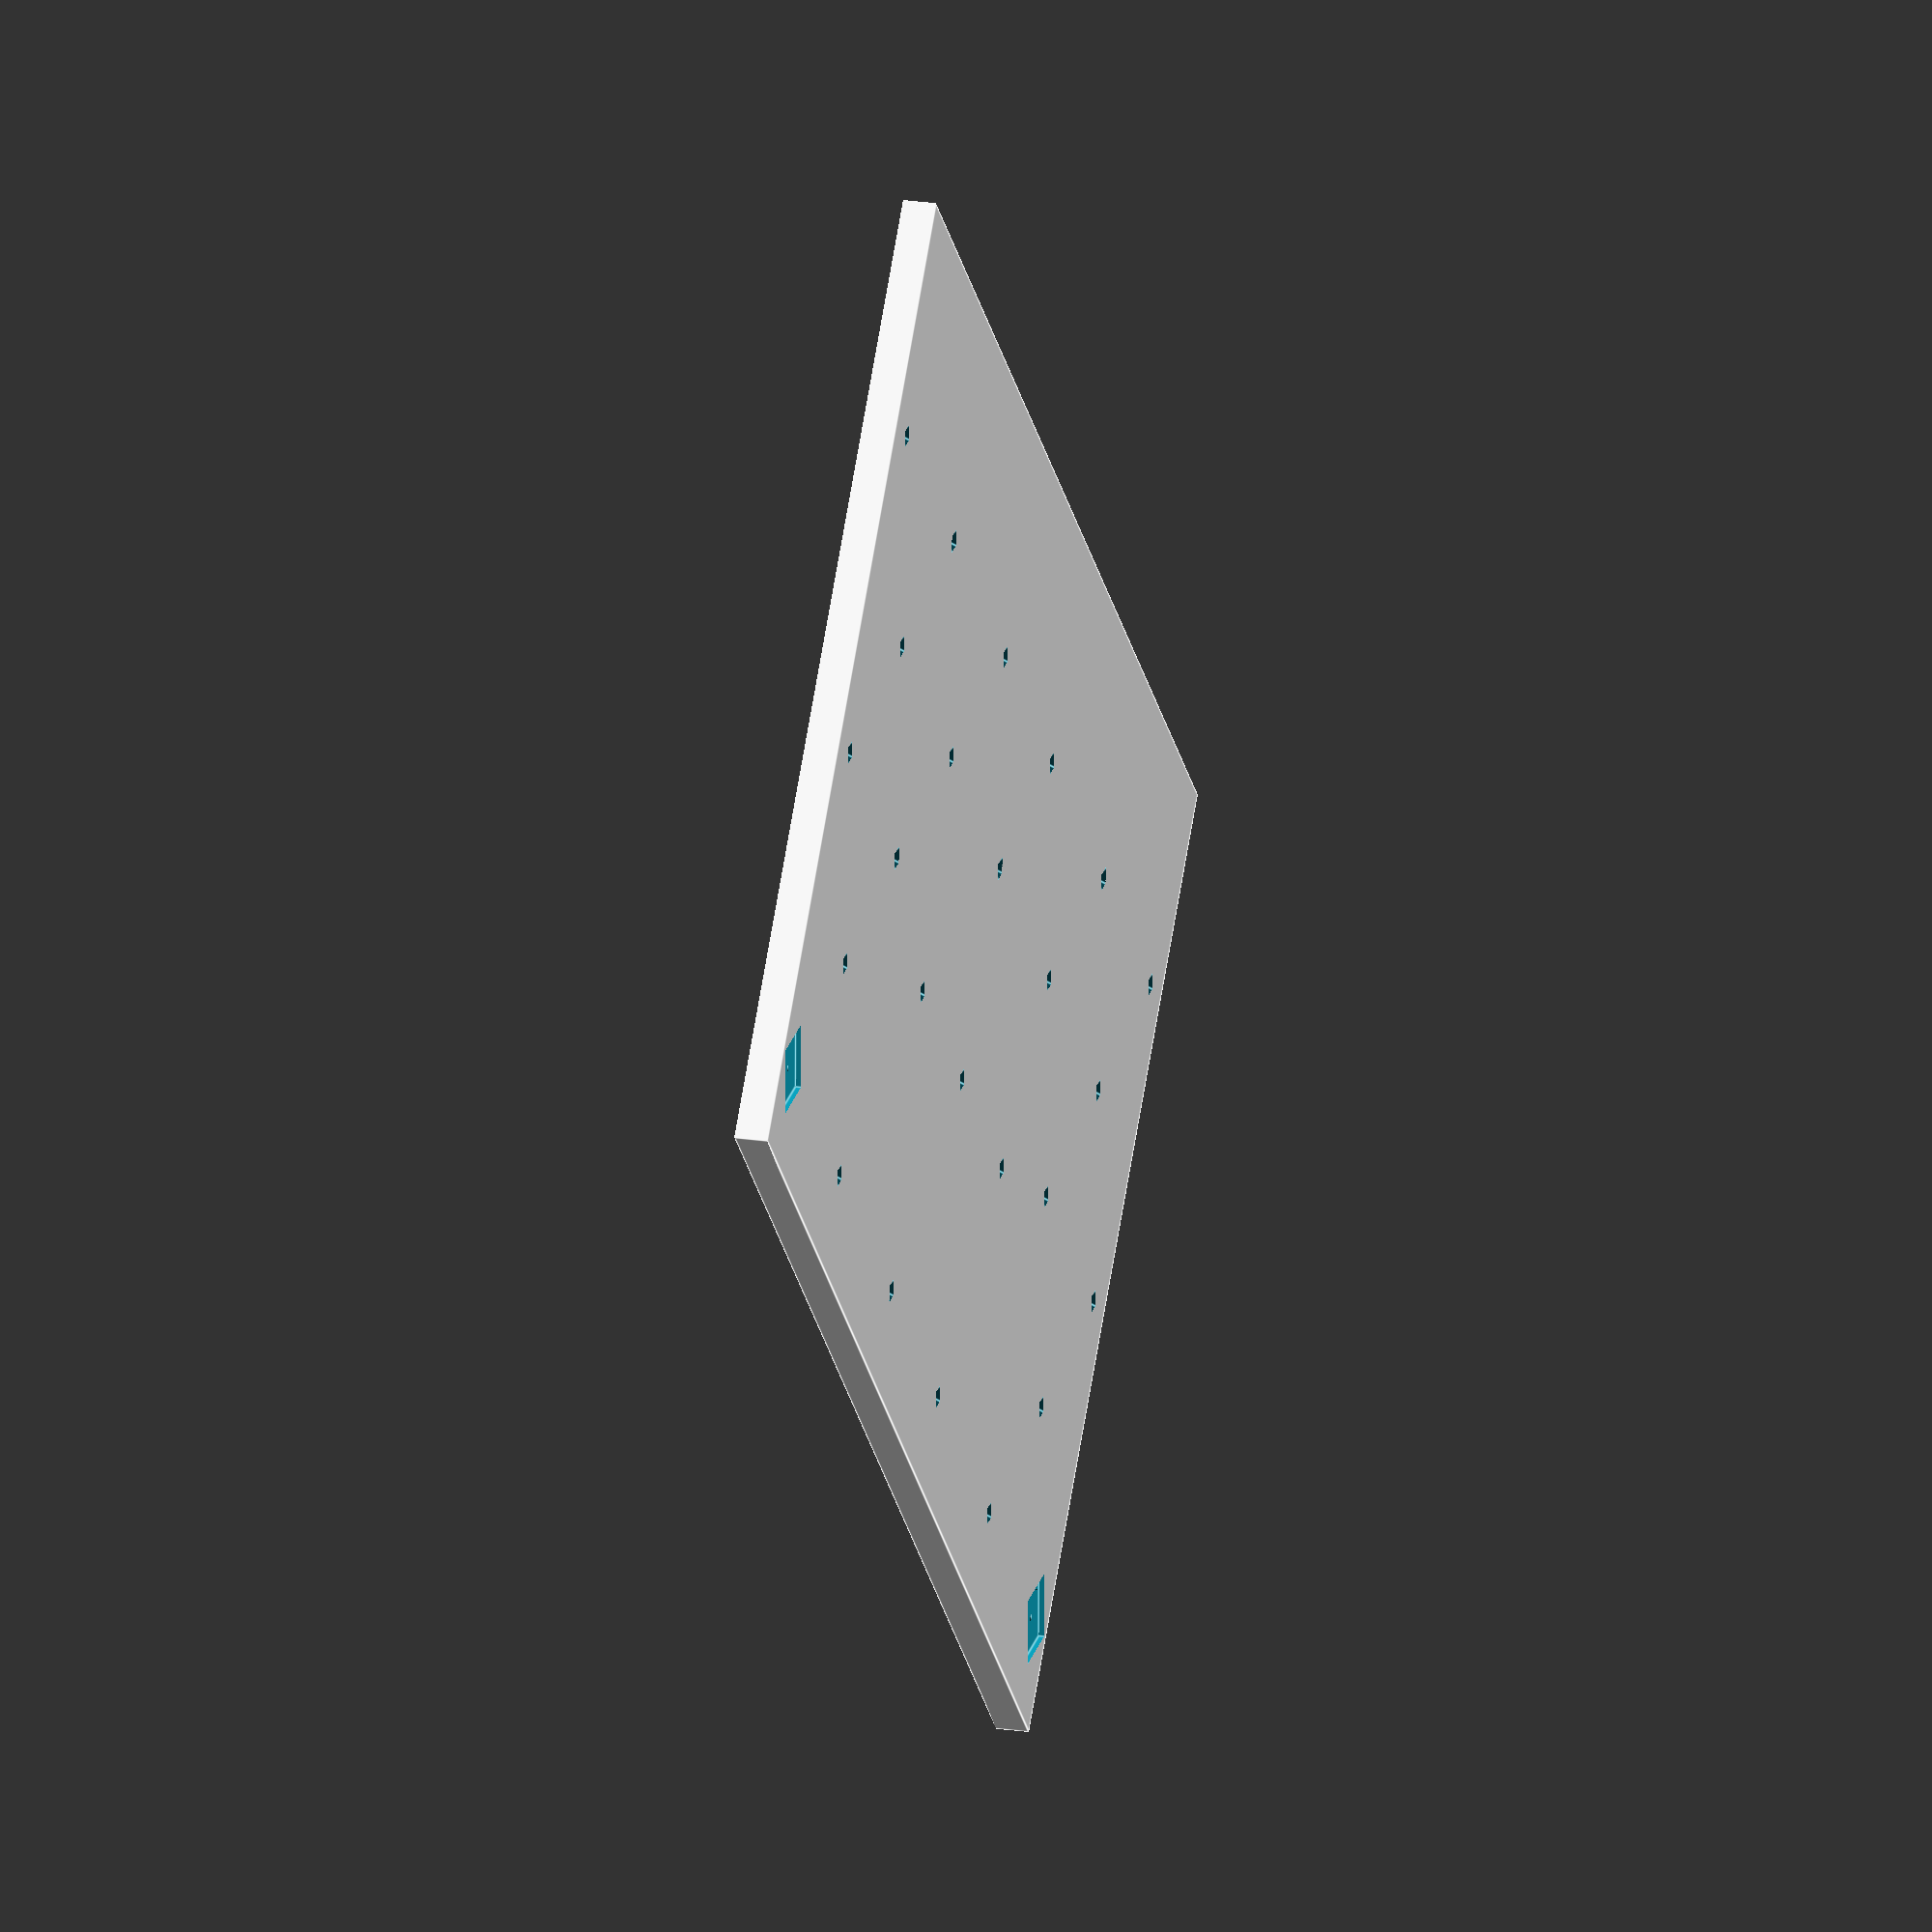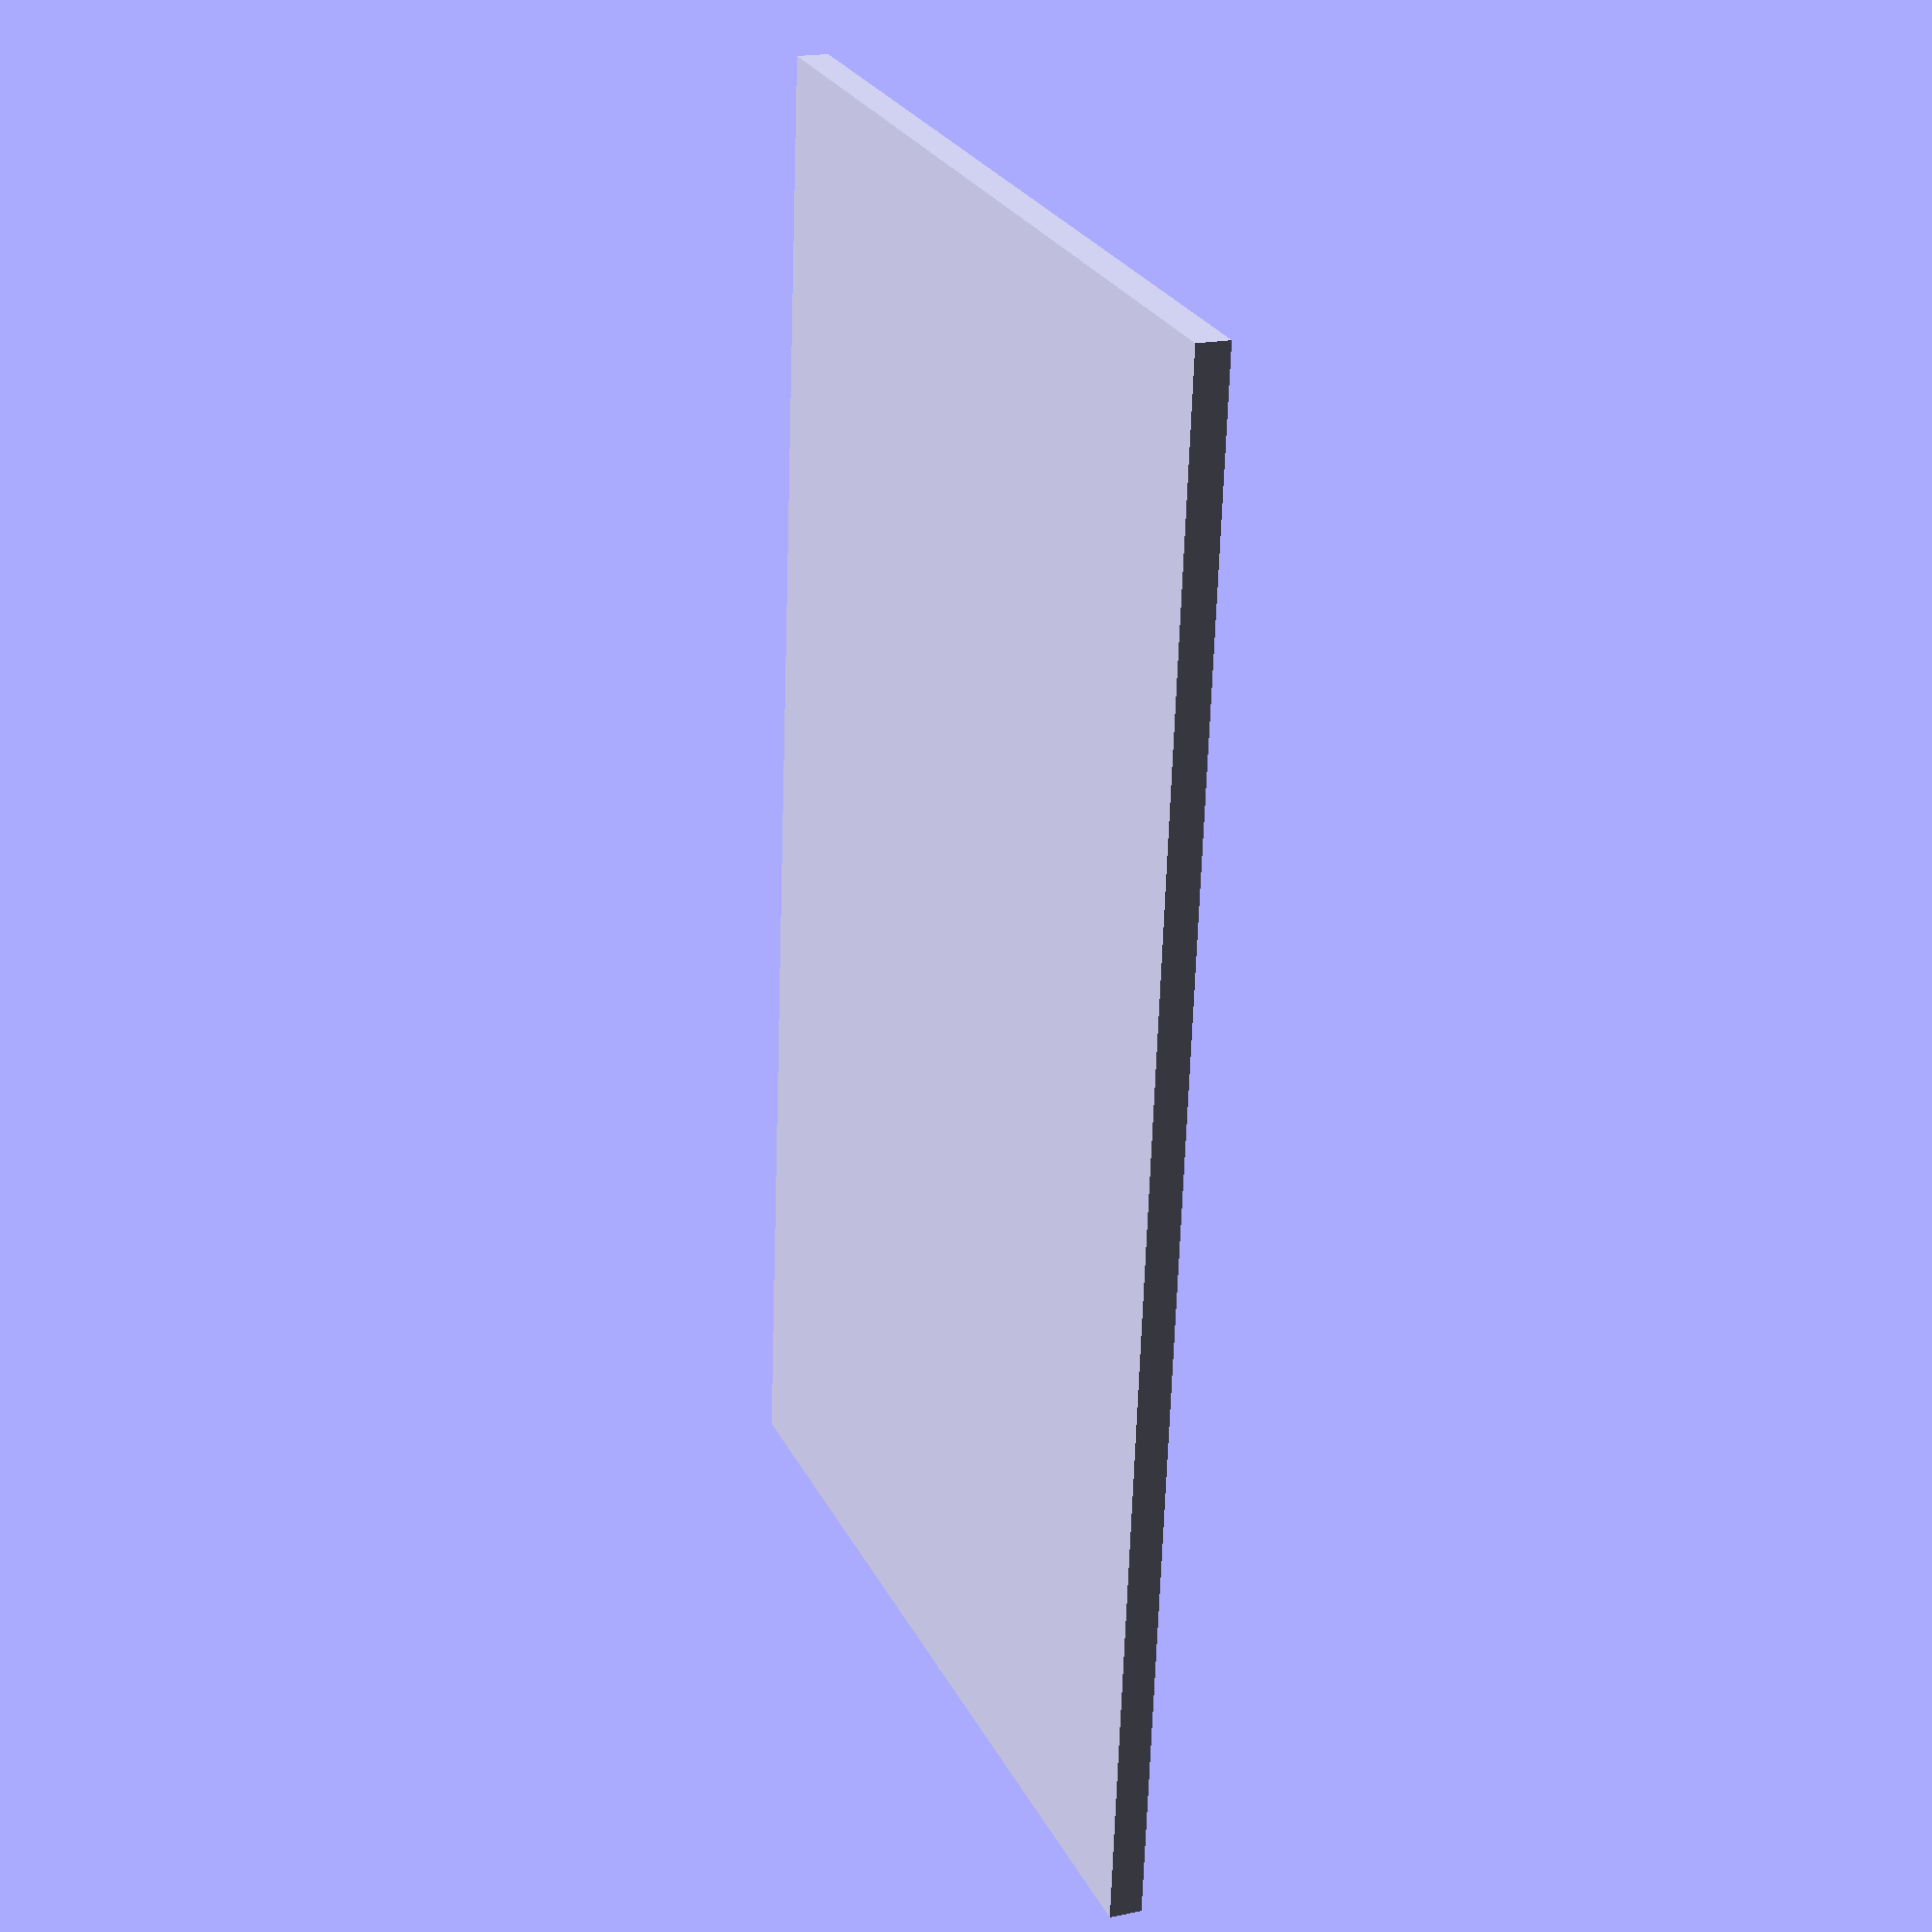
<openscad>
/*
For this file only:

MIT License

Copyright (c) 2023  Evgeny Balashov https://www.linkedin.com/in/balashovevgeny/
Original source and latest versions: https://github.com/heavior/parametric-spoilboard

Permission is hereby granted, free of charge, to any person obtaining a copy
of this software and associated documentation files (the "Software"), to deal
in the Software without restriction, including without limitation the rights
to use, copy, modify, merge, publish, distribute, sublicense, and/or sell
copies of the Software, and to permit persons to whom the Software is
furnished to do so, subject to the following conditions:

The above copyright notice and this permission notice shall be included in all
copies or substantial portions of the Software.

THE SOFTWARE IS PROVIDED "AS IS", WITHOUT WARRANTY OF ANY KIND, EXPRESS OR
IMPLIED, INCLUDING BUT NOT LIMITED TO THE WARRANTIES OF MERCHANTABILITY,
FITNESS FOR A PARTICULAR PURPOSE AND NONINFRINGEMENT. IN NO EVENT SHALL THE
AUTHORS OR COPYRIGHT HOLDERS BE LIABLE FOR ANY CLAIM, DAMAGES OR OTHER
LIABILITY, WHETHER IN AN ACTION OF CONTRACT, TORT OR OTHERWISE, ARISING FROM,
OUT OF OR IN CONNECTION WITH THE SOFTWARE OR THE USE OR OTHER DEALINGS IN THE
SOFTWARE.
*/

/*
# Parametric OpenSCAD model for generating CNC spoilboards and Sainsmart Genmitsu 3030-Pro cnc bed grid pattern

Readme file with more details available here: https://github.com/heavior/parametric-spoilboard

How to use:
1) Configure holes and other parameters at the beginning of the file
2) Export STL
3) Use you preferred CAD software to create G-code
4) Use your CNC to prepare the board

Manufacturing:

If you are maximizing spoilboard size, your CNC x/y range is likely not wide enough to make the model in one pass, and you will need two runs.

Instruction for Genmitsu 3030-Pro (for other CNC mills, read this and get creative): 
* Set turnModel = true , it will turn the model to make it easier to prepare in CAM
* Set twoPassMilling = true, it will optimise the render for a two-pass milling

* Mark a corner hole (X,Y zero) on the board. You will find coordinates in the output log (console) during rendering, look for "Mark the zero on spoilboard". This is important to get it right, as any error will double during production
* Align and secure a 90 degree clamp on the cnc bed. It will serve as a reference for the process
* Position the board in portrait orientation using clamp, secure it. Check that no mounting hardware intervenes with expected holes or mill head moving
* Align X,Y zero on that hole mark
* Set Z zero on the board top (controlled bty zeroZonSpoilboardSurface parameter)
* In the CAM software make sure that model's zero is preserved (it should be on the first hole)
* When preparing routes - make sure bit doesn't bump into clamps (obviously)

* Run first pass, release the board
* Turn the board 180 degrees, and secure it back the same way
* With 90 degree clamp, you should not need to change zero position
* Run the pass again

* If you were not using through holes, finish the holes with a drill slightly thicker than the threads on the bed.


If you don't have a 90 degree clamp to secure on the board, just make one! :)
Altenratively, you can mark two opposize corners on the board, and reset zero on those markings between passes. You need to be accurate in your markings. Measure thrice!



Outlining path in Autodesk Fusion if you are using drill marks:
# import STL as mesh
# Modify -> Convert mesh
# Manufacture: 
# For tool, set non-zero tip size

# Create path for chamfer: 2D pocket
## select inner large contours as Geometry
## select outer contours as Stock Contours

# path for drill marks: drill
## select centers of each mark including chamfers as points
## order points by X

Think: maybe make CNC mark the zero for the second pass
TODO: fix hole pattern, it doesn't really fit!
TODO: imrpove drill holes marking - make it deeper

*/

renderBed = false; // Use for debug and visualisation, set to false before export
renderSpoilboard = true; // set to true for export, set to false to validate spoilboard design
centerAroundFirstSpoilboardHole = true; // if true, center the fist hole
turnModel = true; // Turn model 90 degrees for easier alignment. See instruction to see how it works
twoPassMilling = true; // render only half of the model (split by X) for two-step marking process

markDrillHoles = true;  // Set to true if you want hole marks for drill, false if you want CNC to complete the holes
zeroZonSpoilboardSurface = true;  // if set to false, the Z zero will be set on the milling bed

$fn = 4; // circles are rendered as regular n-gons, with n=$fn
         // lower value makes it easier to work in CAM software for post processing
         // higher value improves precision
         
compensateForCircularPrecision = true;  // when using low $fn, this might be important:
    // Since circles are rendered as n-gons, their effective size is smaller than expected. This compensates for that
compensateRadiusCoefficient = compensateForCircularPrecision?1/cos(180/$fn):1;



// Screw that mounts spoilboard to the bed:
screwCountersunkDepth = 3.5; // Set to 0 if don't want machined countersink or pocket at all
screwHeadWidth = 12;         // screw head diameter. If you want - add some tolerance
screwCountersunkAngle = 90;  // 90 is default for metric screws. set to 0 for straight pocket   

validateCountersunkDepth = true; // this checks that there is enough depth for the countersink
// change this value only if you understand what you are doing, the countersunk will probably render not the way you expectwant
        
spoilboardMetricThread = 6; // mm
holeDiameter = spoilboardMetricThread + 1; // allowing some wiggle room 
chamferHolesDepth = .5; // chamfer each hole to this depth. set to 0 to skip
chamferHolesAngle = screwCountersunkAngle; 

//cnc bed dimensions
bedXdimension = 360;
bedYdimension = 300;

// it's ok to use smaller spoilboard sheet, the pattern will be centered
spoilboardSheetXdimenstion = 355;
spoilboardSheetYdimenstion = 280;
// Mark the zero on spoilboard - X: 17.5 Y: 10

spoilboardSheetThickness = 5.9;
holeMaxDepth = spoilboardSheetThickness + 2; // if you don't want through holes, limit this number to protect your bed
holeDefaultDepth = holeMaxDepth;

holeMarkAngle = 90; // 0 for vertical holes. 
                    // Match to the mill bit tool you want to use, or to the drill bit tip.
                    // The most common included angles for drills are 118° and 135° (for hardened steel).
holeMarkWidth = 3;  // match to the drill bit size
holeMarkDepth = 4.5;
/*
    Here is how to use drill holes:
    1) set markDrillHoles = true
    2) set holeMarkAngle
        for easiest drilling - match it to the drill tip angle or set lower
        for easiest milling - match to your working cnc bit (V-groove, probably)
    3) set holeMarkWidth
        for easiest milling - match to your working bit thickness
    Note: holeMarkDepth is a limiting factor if your holeMarkAngle is too sharp. 
    Rendering will prioritise holeMarkAngle over holeMarkWidth
*/

                    
spoilboardEdgeKeepOut = 6; // How close can a hole get to the edge of spoilboard for integrity (counterink can overflow into that zone)
centerSpoilboard = true;   // set to false if you want to move spoilboard around the board
// if centerSpoilboard=false, change next two variables as needed:
spoilboardCornerX = (bedXdimension - spoilboardSheetXdimenstion)/2;     
spoilboardCornerY = (bedYdimension - spoilboardSheetYdimenstion)/2;
//Spoilboard corner on the bed - X: 2.5 Y: 10


// cnc beds have irregular hole patterns, but tend to be symmetrical. 
// This allows us to set hole pattern only for one corner, and script will calculate 
boardXsymmetrical = true; 
boardYsymmetrical = true;

// Now go through the holes on not symmetrical and set up
// [X,Y,mount] hole _centers_ measured from the edge of cnc bed
// try to be within 1mm precision
// third parameter is true or false. true if it will be used to secure Spoilboard on the bed
holes = [
//row 1
    [20,20,true], // true marks holes used to mount Spoilboard to the bed, they will get shapmher 
    [80,20],
    [140,20],

//row 2
    [50,45],
    [110,45],

//row 3
    [20,70],
    [80,70],
    [140,70],

//row 4
    [110,97.5],

//row 5
    [70,108],

//row 6
    [20,125],
    [140,125],

//row 7
    [70,bedYdimension/2],
    [110,bedYdimension/2],

];



// Technical parameters, not important
cutoutdelta=1;// eny positive number shouldwork
supportOversizeSpoilboard = false; // this checks that Spoilboard sheet is smaller than the board. 
                                   // change this value only if you understand what you are doing

if(!supportOversizeSpoilboard){
    assert(bedXdimension>=spoilboardSheetXdimenstion, "spoilboard is too wide for X axis"); 
    assert(bedYdimension>=spoilboardSheetYdimenstion, "spoilboard is too long for Y axis");
}

if(validateCountersunkDepth && screwCountersunkDepth>0){
    assert(screwCountersunkDepth <= holeMaxDepth, 
        str("max hole depth is not deep enough for countrsunk, min holeMaxDepth: ", screwCountersunkDepth));
    assert(screwCountersunkAngle >= 0, "negative countersunk angle");
    assert(screwCountersunkAngle < 180, "countersunk angle is too large");
    //assert(screwCountersunkAngle <= 90, "countersunk angle above 90 is not supported yet");
    
    if(screwCountersunkAngle > 0){
        requiredCounterSunkDepth = (screwHeadWidth - holeDiameter)/2/tan(screwCountersunkAngle/2);
        assert(requiredCounterSunkDepth <= screwCountersunkDepth, str("countersunk is too shallow for this angle, min screwCountersunkDepth: ",requiredCounterSunkDepth));
    }
}

// completing holes array with symmetrical values
holes2 = [
    for (elem = holes) elem,
    if(boardXsymmetrical) for (elem = holes) [ bedXdimension-elem[0], elem[1], elem[2]]
];
bedHoles = [
    for (elem = holes2) elem,
    if(boardYsymmetrical) for (elem = holes2) [ elem[0], bedYdimension-elem[1], elem[2]]
];



spoilboardXShift = centerSpoilboard?(bedXdimension - spoilboardSheetXdimenstion)/2:spoilboardCornerX;
spoilboardYShift = centerSpoilboard?(bedYdimension - spoilboardSheetYdimenstion)/2:spoilboardCornerY;
spoilboardHolesRaw = [ for (elem = bedHoles) [elem[0] - spoilboardXShift,elem[1] - spoilboardYShift, elem[2]]];
    
realKeepout = spoilboardEdgeKeepOut + holeDiameter/2;
function spoilboardHoleCheck(hole) = 
    hole[0] >= realKeepout 
    && hole[1] >= realKeepout 
    && hole[0] <= spoilboardSheetXdimenstion - realKeepout 
    && hole[1] <= spoilboardSheetYdimenstion - realKeepout;    
spoilboardHoles = [ for (elem = spoilboardHolesRaw) if(spoilboardHoleCheck(elem)) elem]; // remove holes that are too close to the edge
    

module compensateCylinder(){
    
    // cylinder(h = height, r1 = BottomRadius, r2 = TopRadius, center = true/false);
    //  cylinder(h=15, d1=20, d2=0, center=true);
    /*
    equivalent scripts
 cylinder(h=20, r=10, center=true);
 cylinder(  20,   10, 10,true);
 cylinder(  20, d=20, center=true);
 cylinder(  20,r1=10, d2=20, center=true);
 cylinder(  20,r1=10, d2=2*10, center=true);
    */
    
    
}

module RenderHoles(array, depth){
    
    counterDepth = screwCountersunkDepth;
    countersunkOuterRadius = screwHeadWidth/2;
    countersunkInnerRadius = holeDiameter/2;
    
    chamferOuterRadius = holeDiameter/2 + chamferHolesDepth*tan(chamferHolesAngle/2);
                    
    coneDepth = screwCountersunkAngle>0?
        (countersunkOuterRadius - holeDiameter/2)/tan(screwCountersunkAngle/2):counterDepth;
    
    if(screwCountersunkDepth>0){
        assert(coneDepth <= counterDepth,"Countersink hole is not deep enough for this angle");
    }
    
    cylinderDepth = counterDepth - coneDepth;
    
    holeMarkRealDepth = min(depth,holeMarkAngle>0?min(holeMarkDepth,holeMarkWidth/tan(holeMarkAngle/2)/2):holeMarkDepth);
    holeMarkRadius = (holeMarkRealDepth+cutoutdelta/2)*tan(holeMarkAngle/2);
    
    for(hole = array){
        translate([hole[0],hole[1],0]){
            
            if(markDrillHoles){ // render drill marks
                translate([0,0,-holeMarkRealDepth])
                    cylinder(r1 = 0, r2 = holeMarkRadius*compensateRadiusCoefficient, h = holeMarkRealDepth+cutoutdelta/2);
                
            }else{  // render holes
                translate([0,0,-depth])
                    cylinder(d=holeDiameter*compensateRadiusCoefficient, h = depth+cutoutdelta/2);
                
                
                if(!hole[2] && chamferHolesDepth>0){ // chamfer holes
                    
                    translate([0,0,-chamferHolesDepth])
                        cylinder(r1=holeDiameter/2*compensateRadiusCoefficient, r2=chamferOuterRadius*compensateRadiusCoefficient, h = chamferHolesDepth+cutoutdelta/2);
                }

            }
            
            if(hole[2] && screwCountersunkDepth>0){ //render countersinks
                translate([0,0,-counterDepth])
                    cylinder(r1 = countersunkInnerRadius*compensateRadiusCoefficient, 
                             r2 = countersunkOuterRadius*compensateRadiusCoefficient, 
                             h = coneDepth*1.0001);
                
                if(cylinderDepth>0){
                    translate([0,0,-cylinderDepth])
                        cylinder(r=countersunkOuterRadius*compensateRadiusCoefficient, h = cylinderDepth+cutoutdelta/2);
                }
                
                if(markDrillHoles){
                    translate([0,0,max(-counterDepth-holeMarkRealDepth,-depth)]) // don't sink too deep
                        cylinder(r1 = 0, r2 = holeMarkRadius*compensateRadiusCoefficient, h = holeMarkRealDepth+cutoutdelta/2);
                }
            }
        }
    }
}

module RenderBed(){
    difference(){
        cube([bedXdimension,bedYdimension,spoilboardSheetThickness]);
         for(hole = bedHoles){
            translate([hole[0],hole[1],-cutoutdelta/2])
                cylinder(d=spoilboardMetricThread*compensateRadiusCoefficient, h = spoilboardSheetThickness+cutoutdelta);
        }
    }
}

module RenderSheet(){
    difference(){
        cube([twoPassMilling?spoilboardSheetXdimenstion/2:spoilboardSheetXdimenstion,spoilboardSheetYdimenstion,spoilboardSheetThickness]);
        translate([0,0,spoilboardSheetThickness])
            RenderHoles(spoilboardHoles,min(holeMaxDepth,spoilboardSheetThickness+cutoutdelta));
    }
}


echo(str("Mark the zero on spoilboard - X: ",spoilboardHoles[0][0]," Y: ",spoilboardHoles[0][1]));
echo(str("Spoilboard corner on the bed - X: ",spoilboardXShift," Y: ",spoilboardYShift));

centerX = centerAroundFirstSpoilboardHole? spoilboardHoles[0][0] + spoilboardXShift:0;
centerY = centerAroundFirstSpoilboardHole? spoilboardHoles[0][1] + spoilboardYShift:0;

rotate([0,0,turnModel?90:0]) 
    translate([-centerX,(turnModel?-bedYdimension+centerY:-centerY),zeroZonSpoilboardSurface?-spoilboardSheetThickness:0]){    
        if(renderBed){
            color("gray")
            translate([0,0,-spoilboardSheetThickness])
                RenderBed();
        }
        if(renderSpoilboard){
            translate([spoilboardXShift,spoilboardYShift,0]){
                RenderSheet();   
            }
        }
    }

</openscad>
<views>
elev=155.7 azim=225.5 roll=256.5 proj=o view=edges
elev=160.4 azim=84.8 roll=291.2 proj=p view=wireframe
</views>
